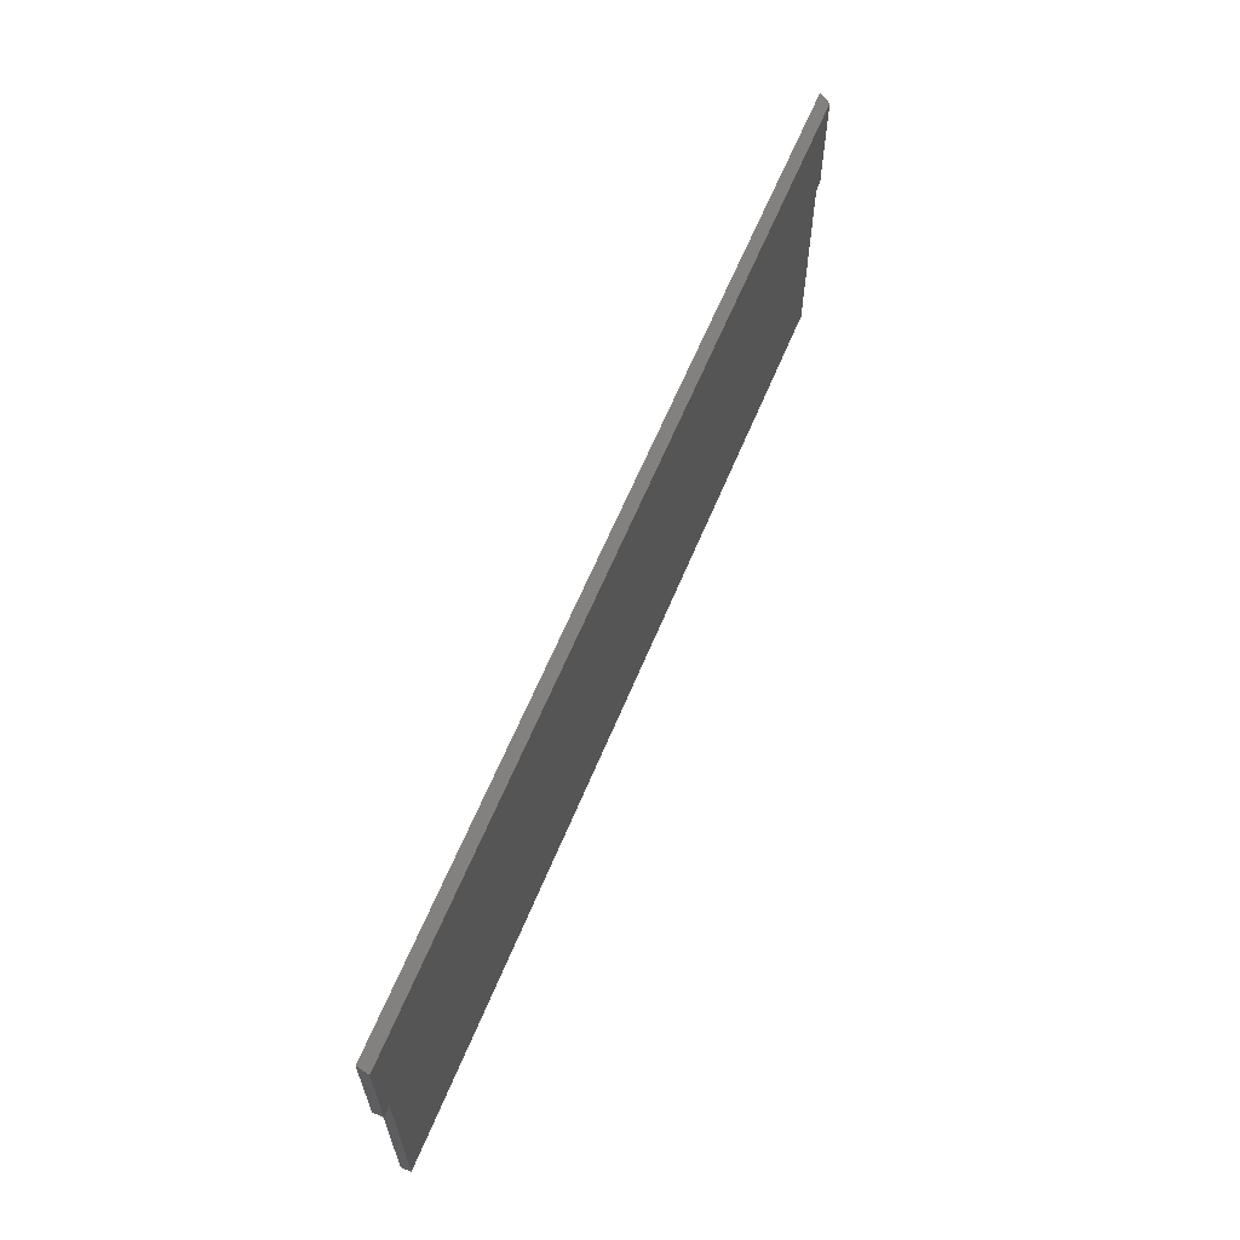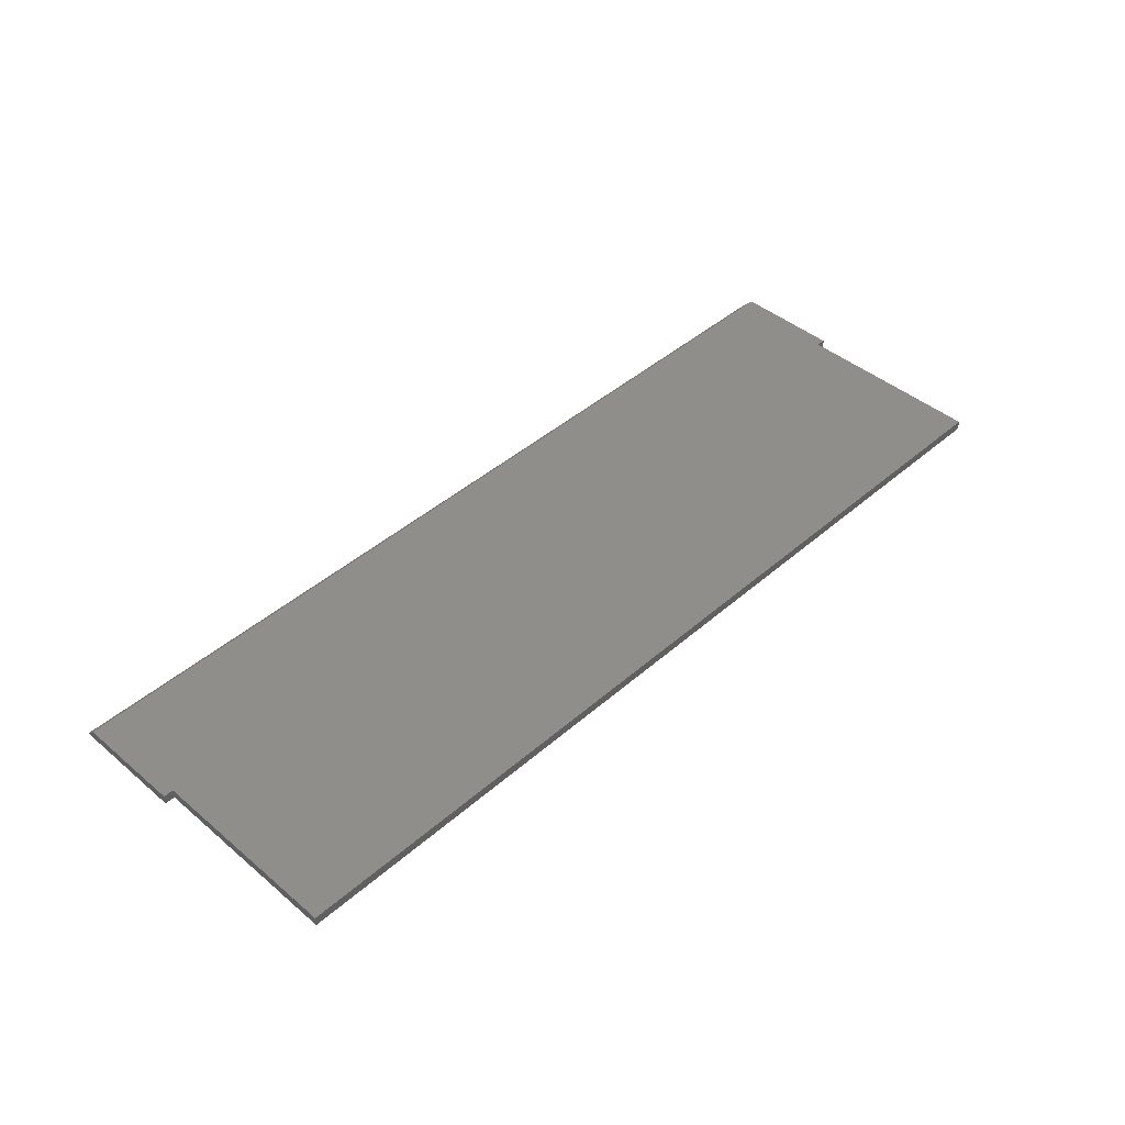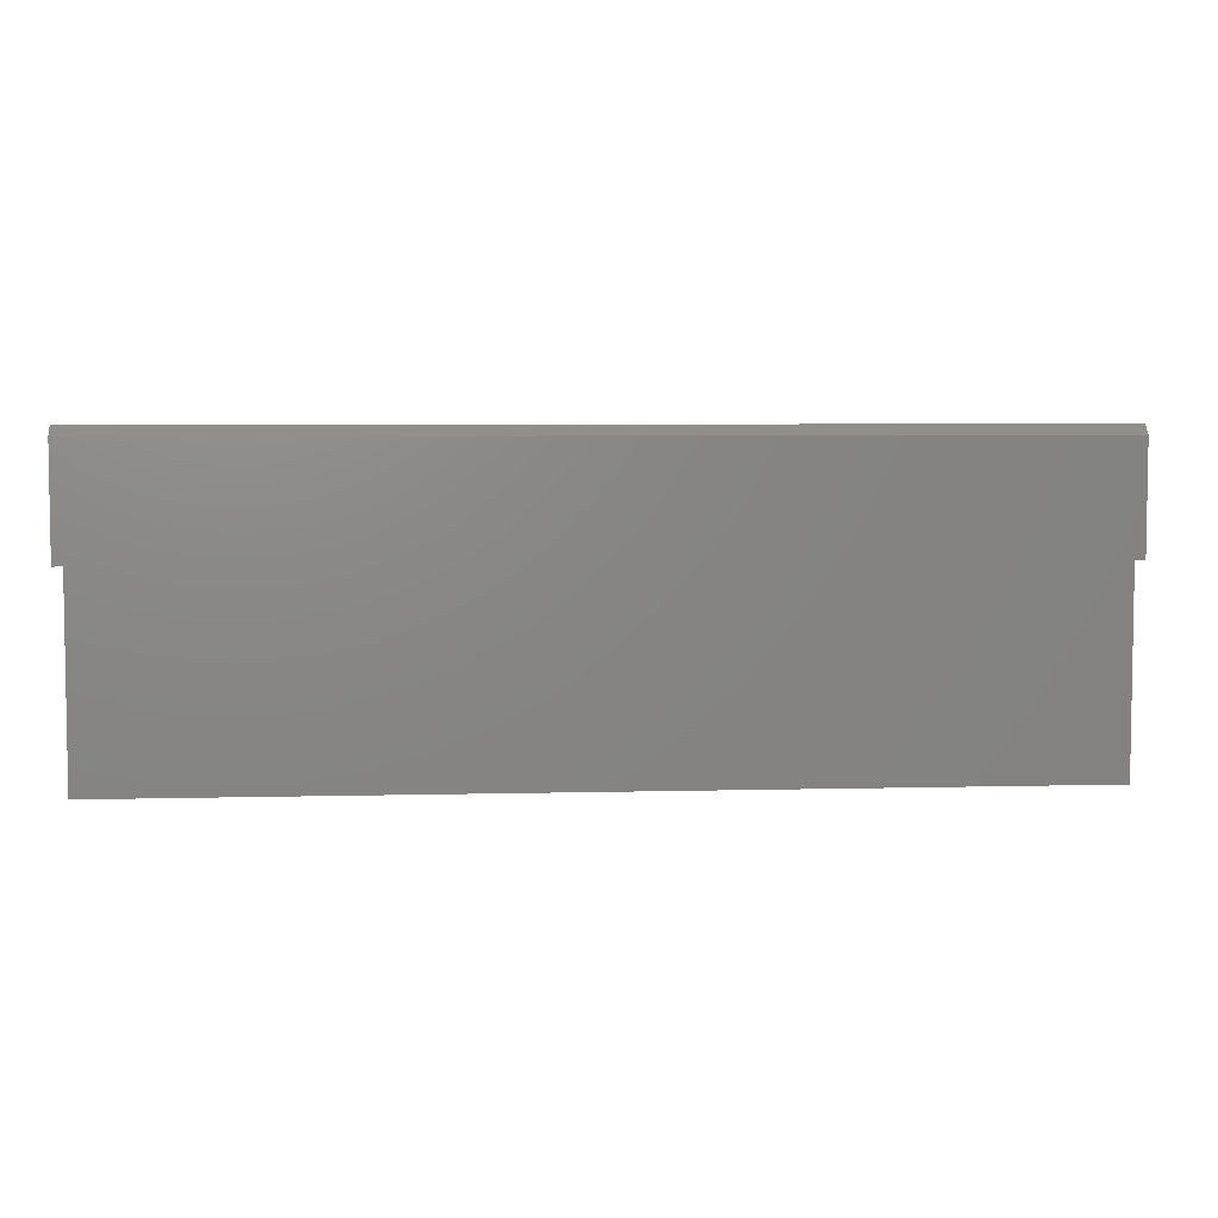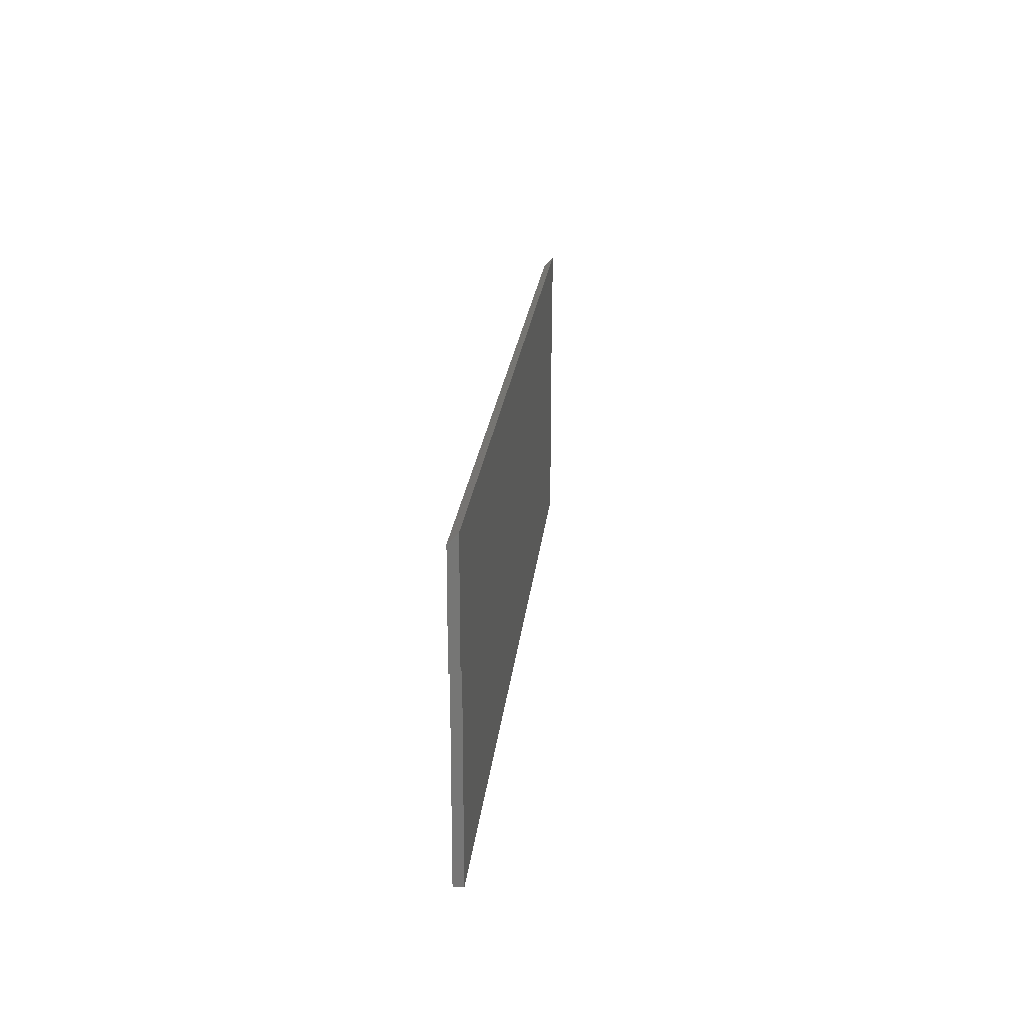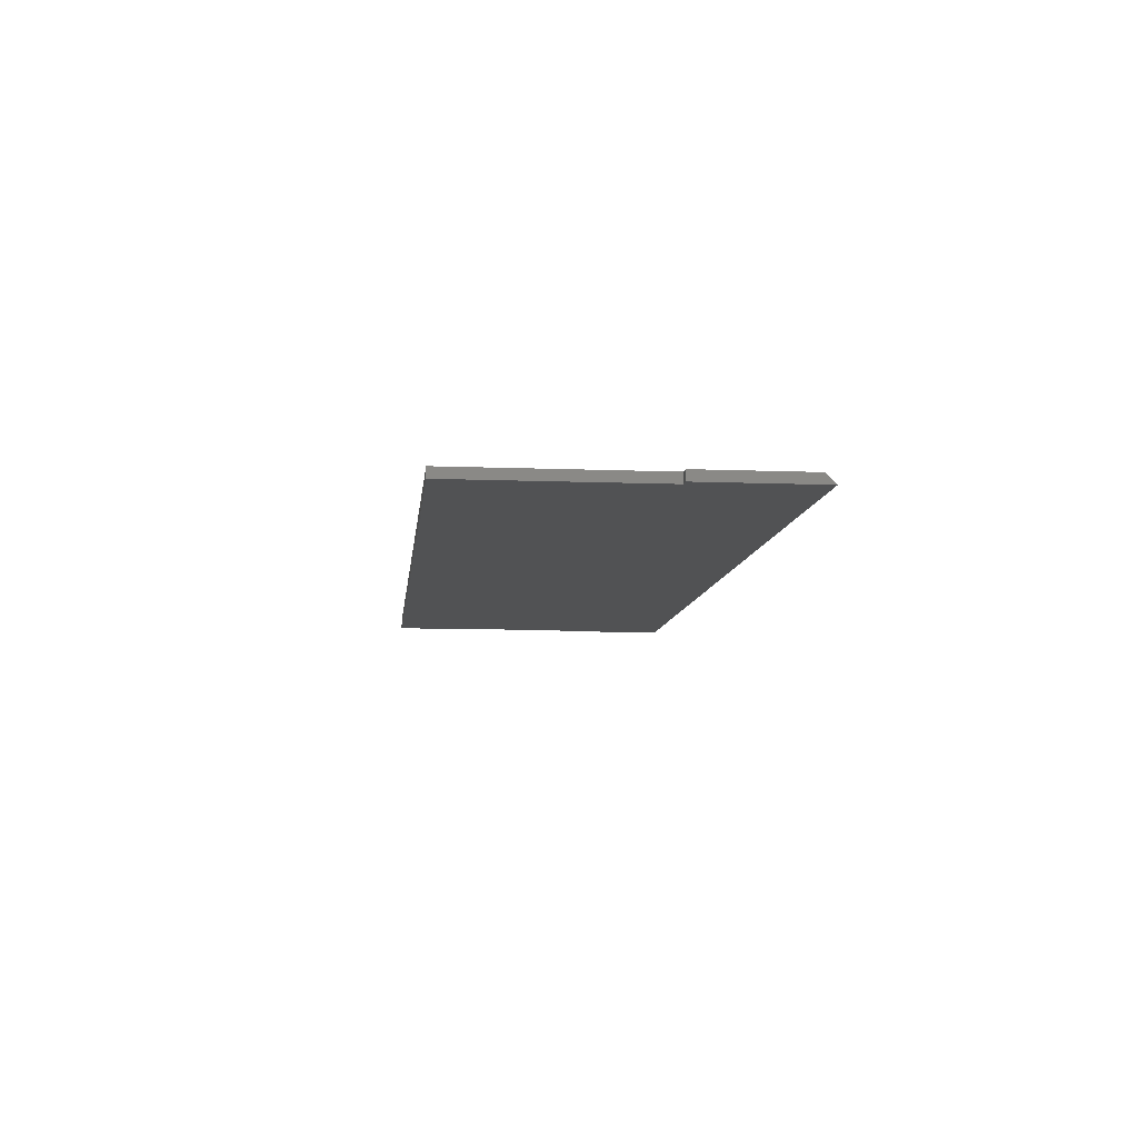
<metadata>
{"format":"stl","ext":"stl","renderer":"f3d","projection":"perspective","resolution":1024,"background":"white","views":[{"elev":62.3,"azim":-67.6,"up":"+Y"},{"elev":44.0,"azim":-45.5,"up":"+Z"},{"elev":5.3,"azim":-4.7,"up":"+Y"},{"elev":20.5,"azim":95.5,"up":"+Y"},{"elev":-8.9,"azim":83.9,"up":"+Z"}]}
</metadata>
<code>
# stl→obj: 16 verts, 28 faces
v 0.75 -0.006826 0.007812
v 0 -0.006826 0.007812
v 0 -0.09375 0.007812
v 0.007895 -0.09375 0.007812
v 0.7421 -0.09375 0.007812
v 0.75 -0.09375 0.007812
v 0.007895 -0.2516 0.007812
v 0.7421 -0.2516 0.007812
v 0 0.0009868 0
v 0 -0.09375 0
v 0.75 -0.09375 0
v 0.75 0.0009868 0
v 0.7421 -0.09375 0
v 0.007895 -0.09375 0
v 0.007895 -0.2516 0
v 0.7421 -0.2516 0
f 1 2 3
f 1 3 4
f 1 4 5
f 1 5 6
f 7 8 4
f 4 8 5
f 2 9 3
f 3 9 10
f 6 11 1
f 1 11 12
f 12 11 13
f 12 13 14
f 12 14 10
f 12 10 9
f 15 14 16
f 16 14 13
f 1 12 2
f 2 12 9
f 5 13 6
f 6 13 11
f 8 16 5
f 5 16 13
f 7 15 8
f 8 15 16
f 4 14 7
f 7 14 15
f 3 10 4
f 4 10 14

</code>
